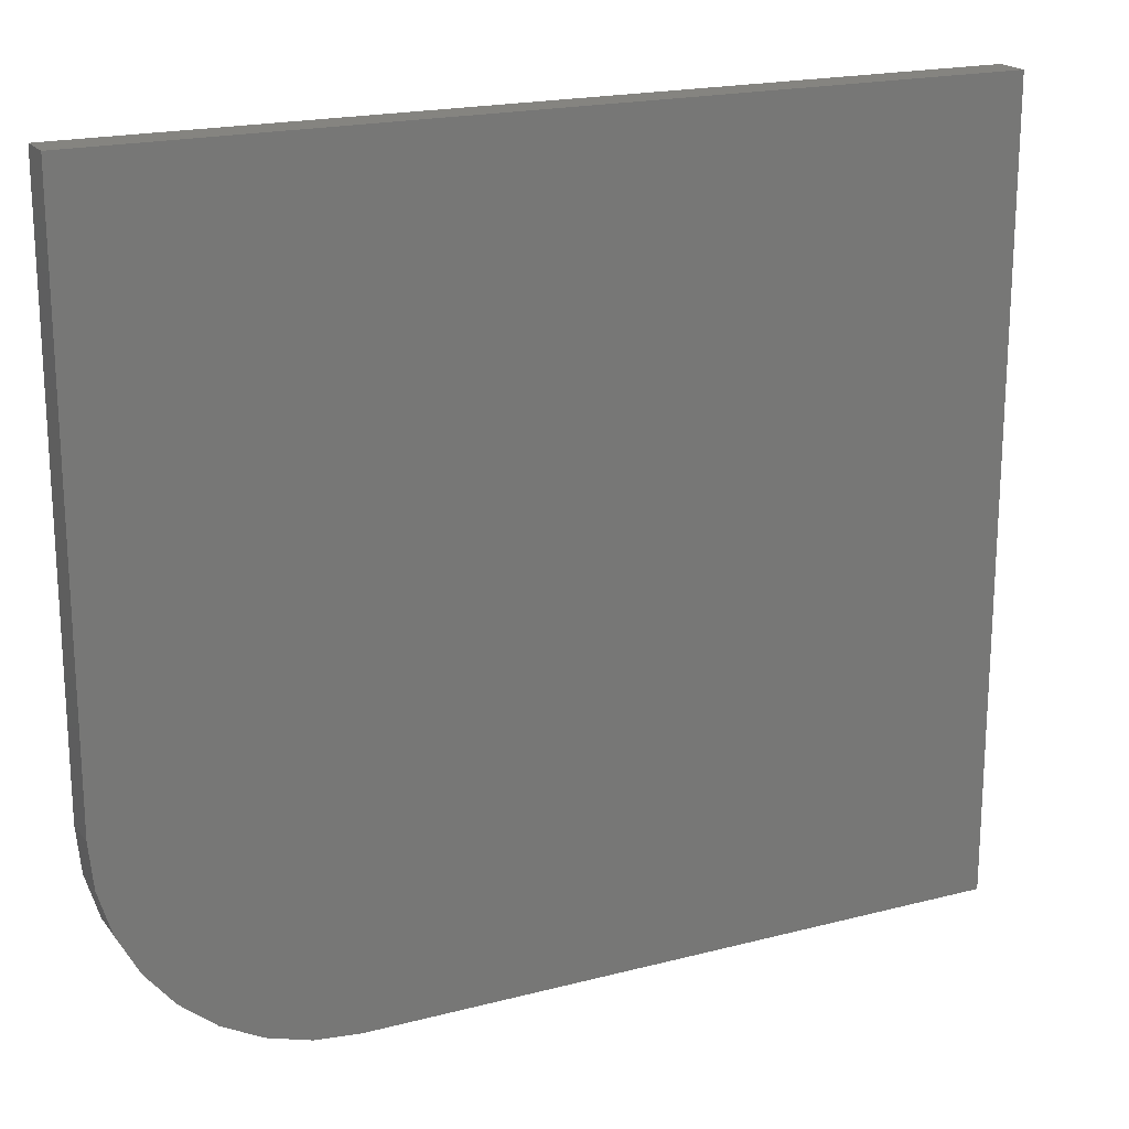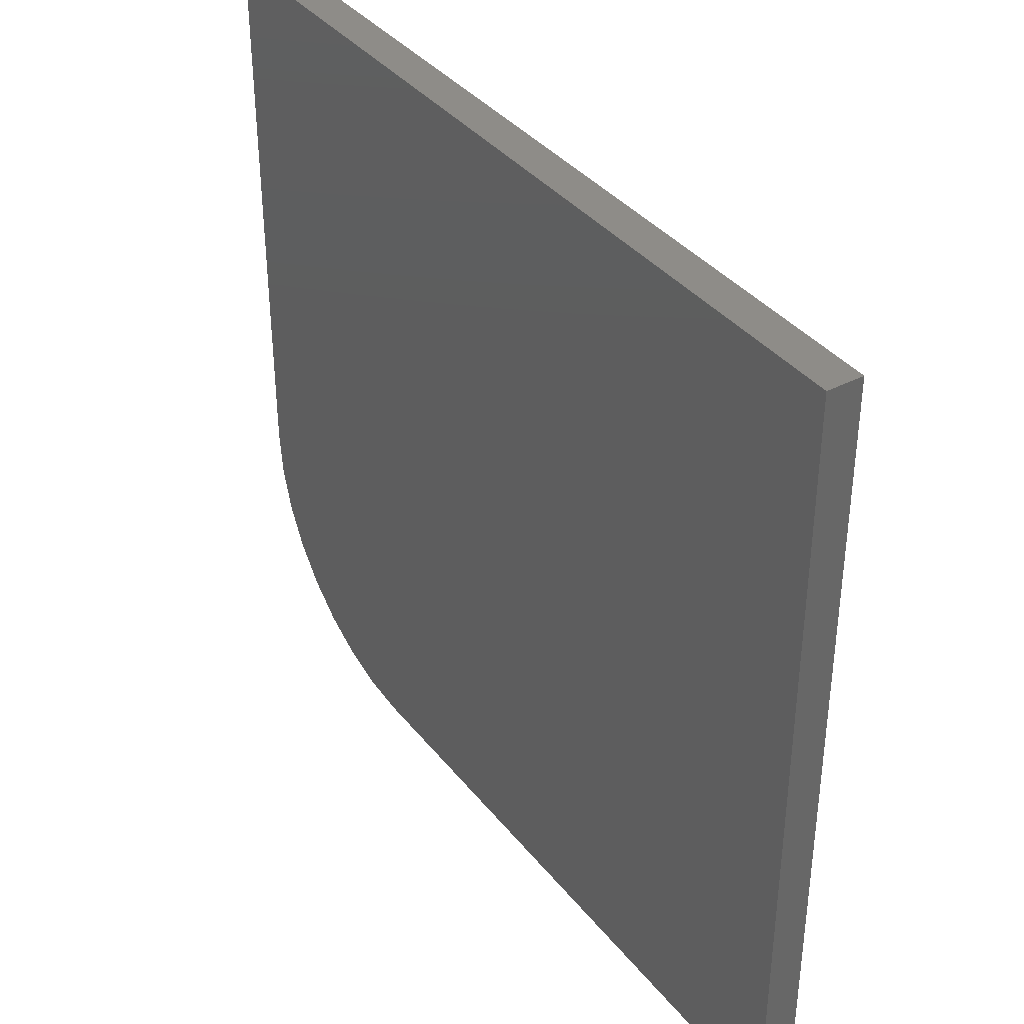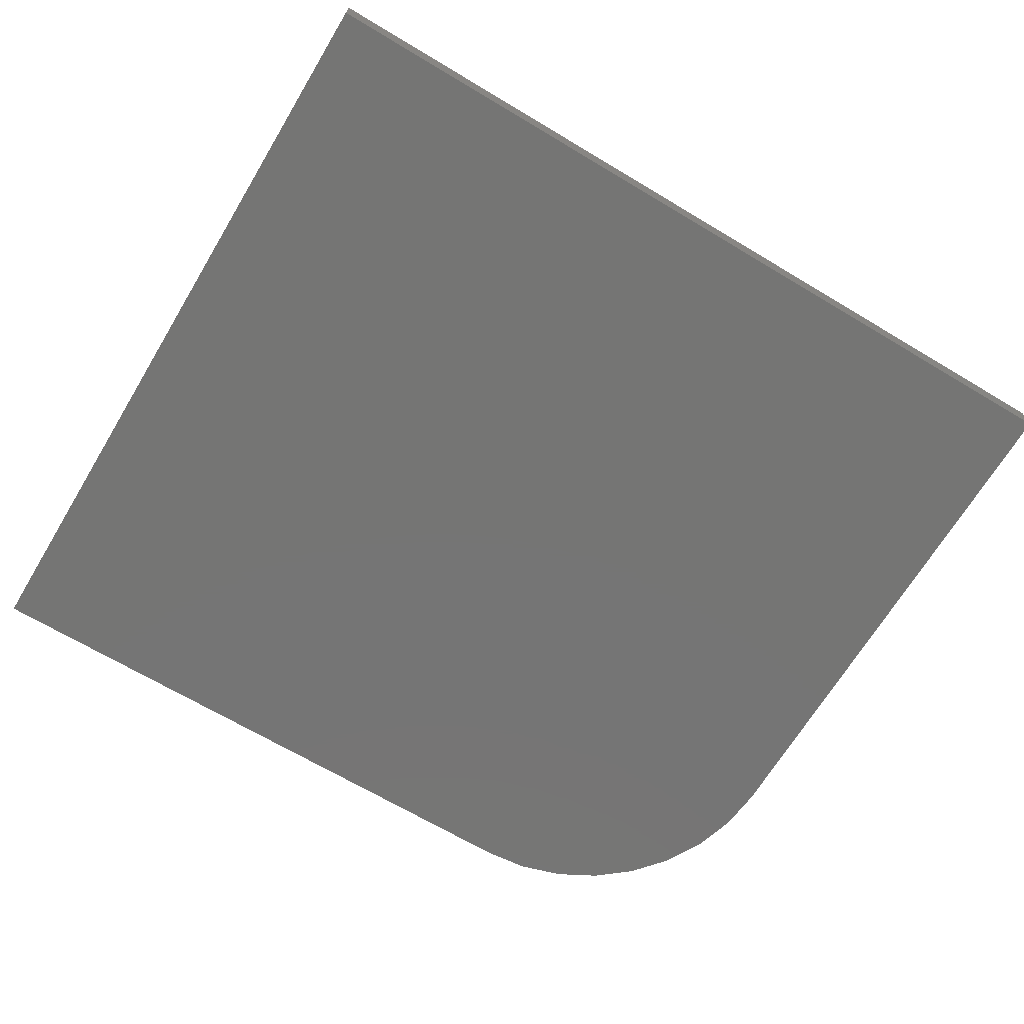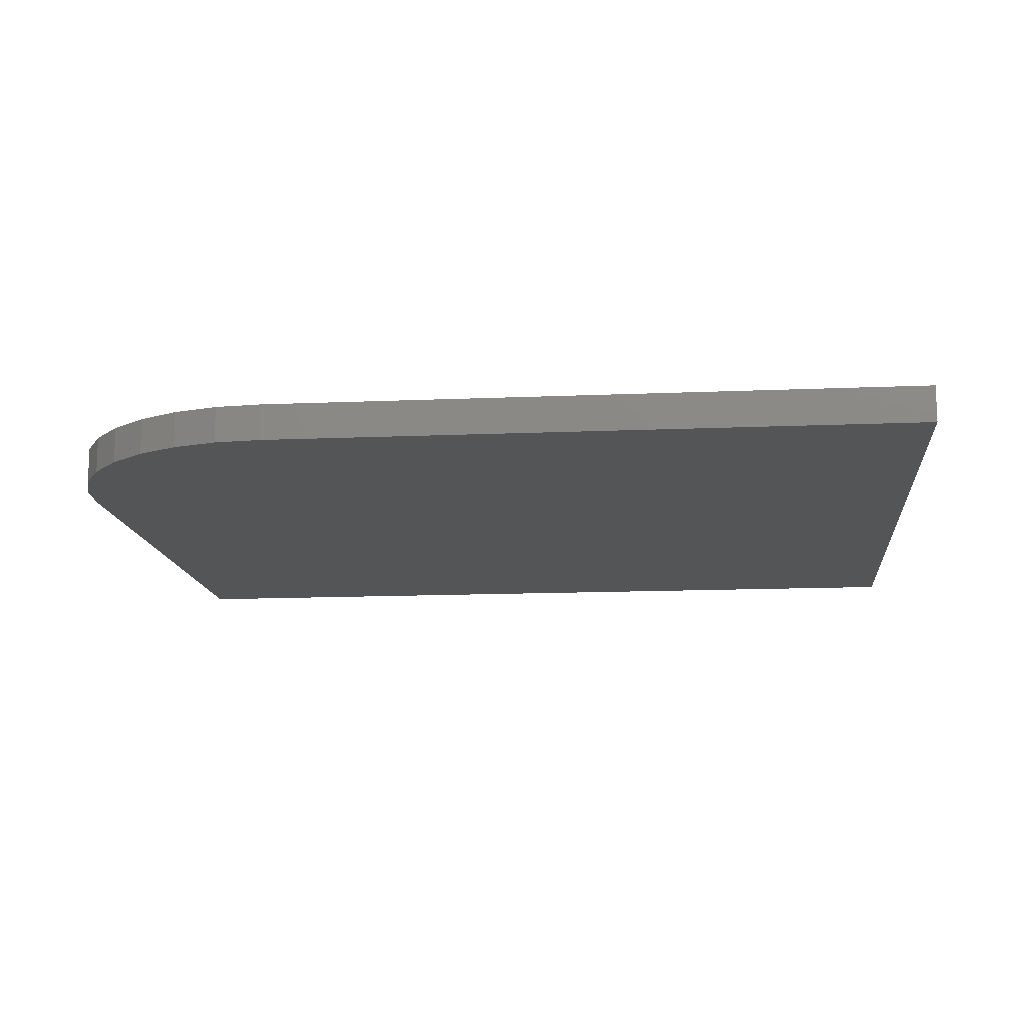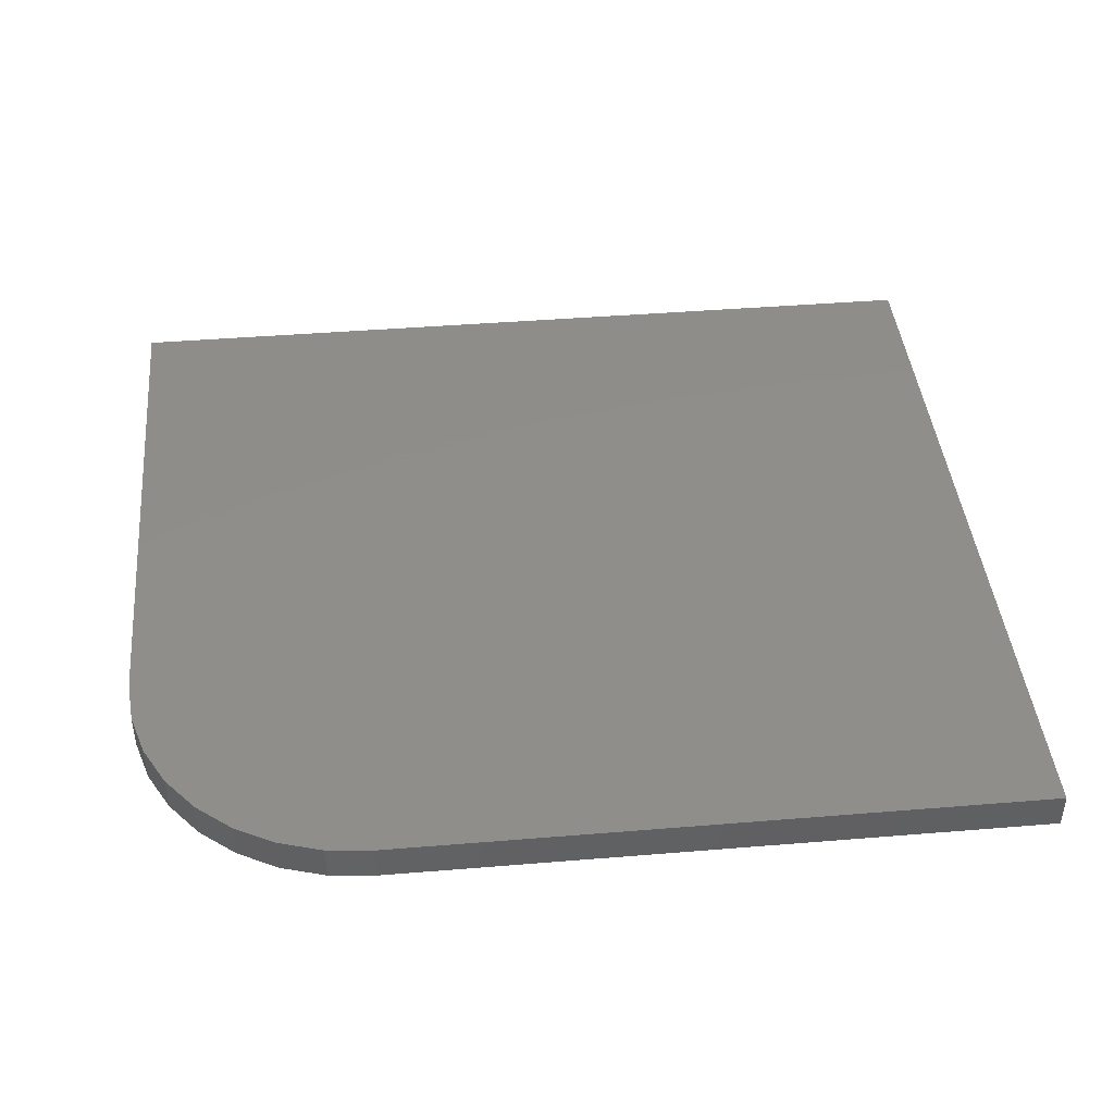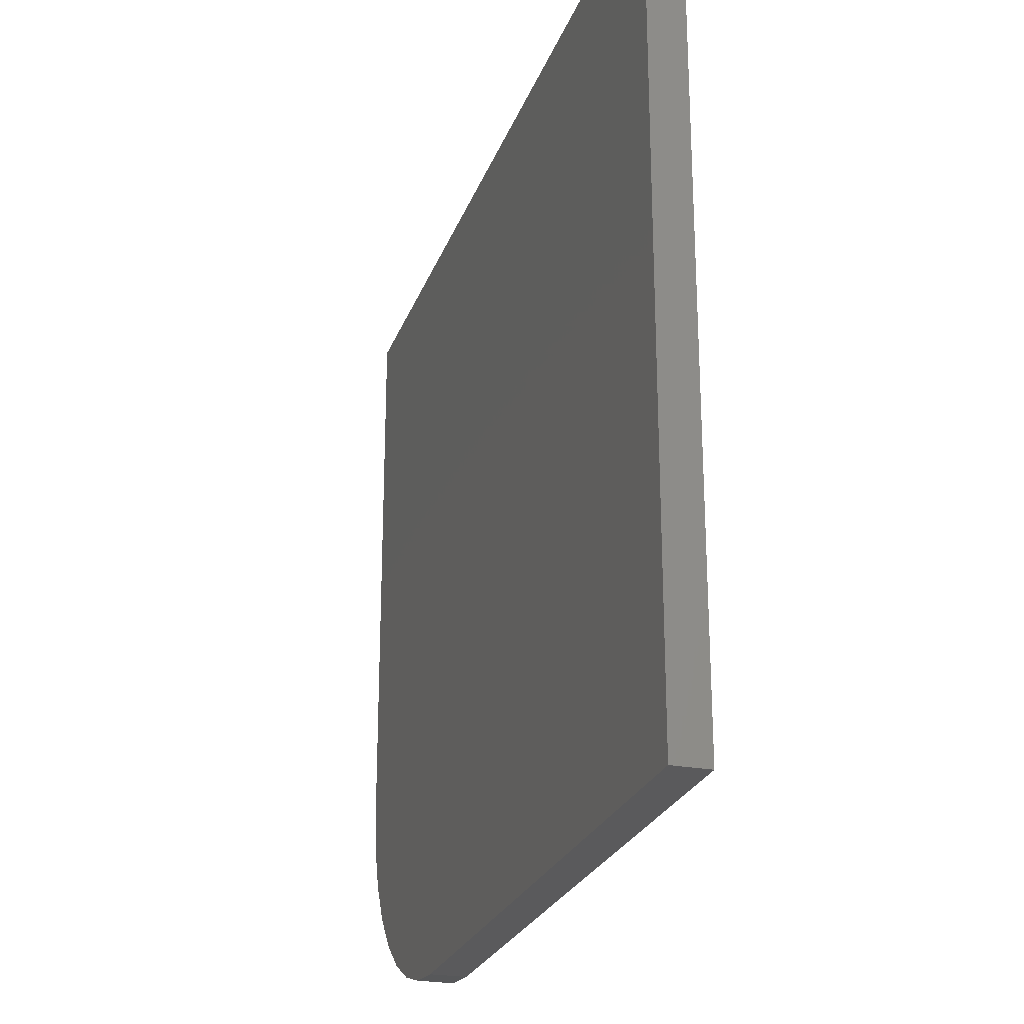
<metadata>
{"format":"stl","ext":"stl","renderer":"f3d","projection":"perspective","resolution":1024,"background":"white","views":[{"elev":19.4,"azim":154.0,"up":"+Z"},{"elev":37.4,"azim":-123.7,"up":"+Z"},{"elev":-67.4,"azim":-31.0,"up":"+Y"},{"elev":-13.4,"azim":-174.4,"up":"+Y"},{"elev":42.5,"azim":174.4,"up":"+Y"},{"elev":-24.8,"azim":-107.2,"up":"+Z"}]}
</metadata>
<code>
# stl→obj: 24 verts, 44 faces
v -0.4688 -0.01562 -1.722e-17
v -0.4489 -0.01562 0.001951
v -0.75 -0.01562 0
v -0.3672 -0.01562 0.1016
v -0.3672 -0.01562 0.3465
v -0.75 -0.01562 0.3465
v -0.4299 -0.01562 0.007731
v -0.4123 -0.01562 0.01712
v -0.3969 -0.01562 0.02975
v -0.3843 -0.01562 0.04514
v -0.3749 -0.01562 0.0627
v -0.3691 -0.01562 0.08175
v -0.75 0 0
v -0.4489 3.342e-17 0.001951
v -0.4688 3.123e-17 -1.722e-17
v -0.3672 4.25e-17 0.1016
v -0.3691 4.228e-17 0.08175
v -0.3749 4.164e-17 0.0627
v -0.3843 4.06e-17 0.04514
v -0.3969 3.92e-17 0.02975
v -0.4123 3.749e-17 0.01712
v -0.4299 3.554e-17 0.007731
v -0.75 2.356e-33 0.3465
v -0.3672 4.25e-17 0.3465
f 1 2 3
f 4 5 6
f 4 6 3
f 4 3 2
f 4 2 7
f 4 7 8
f 4 8 9
f 4 9 10
f 4 10 11
f 4 11 12
f 13 14 15
f 16 17 18
f 16 18 19
f 16 19 20
f 16 20 21
f 16 21 22
f 16 22 14
f 16 14 13
f 16 13 23
f 16 23 24
f 4 16 5
f 5 16 24
f 3 13 1
f 1 13 15
f 16 4 17
f 17 4 12
f 17 12 18
f 18 12 11
f 18 11 19
f 19 11 10
f 19 10 20
f 20 10 9
f 20 9 21
f 21 9 8
f 21 8 22
f 22 8 7
f 22 7 14
f 14 7 2
f 14 2 15
f 15 2 1
f 6 23 3
f 3 23 13
f 5 24 6
f 6 24 23

</code>
